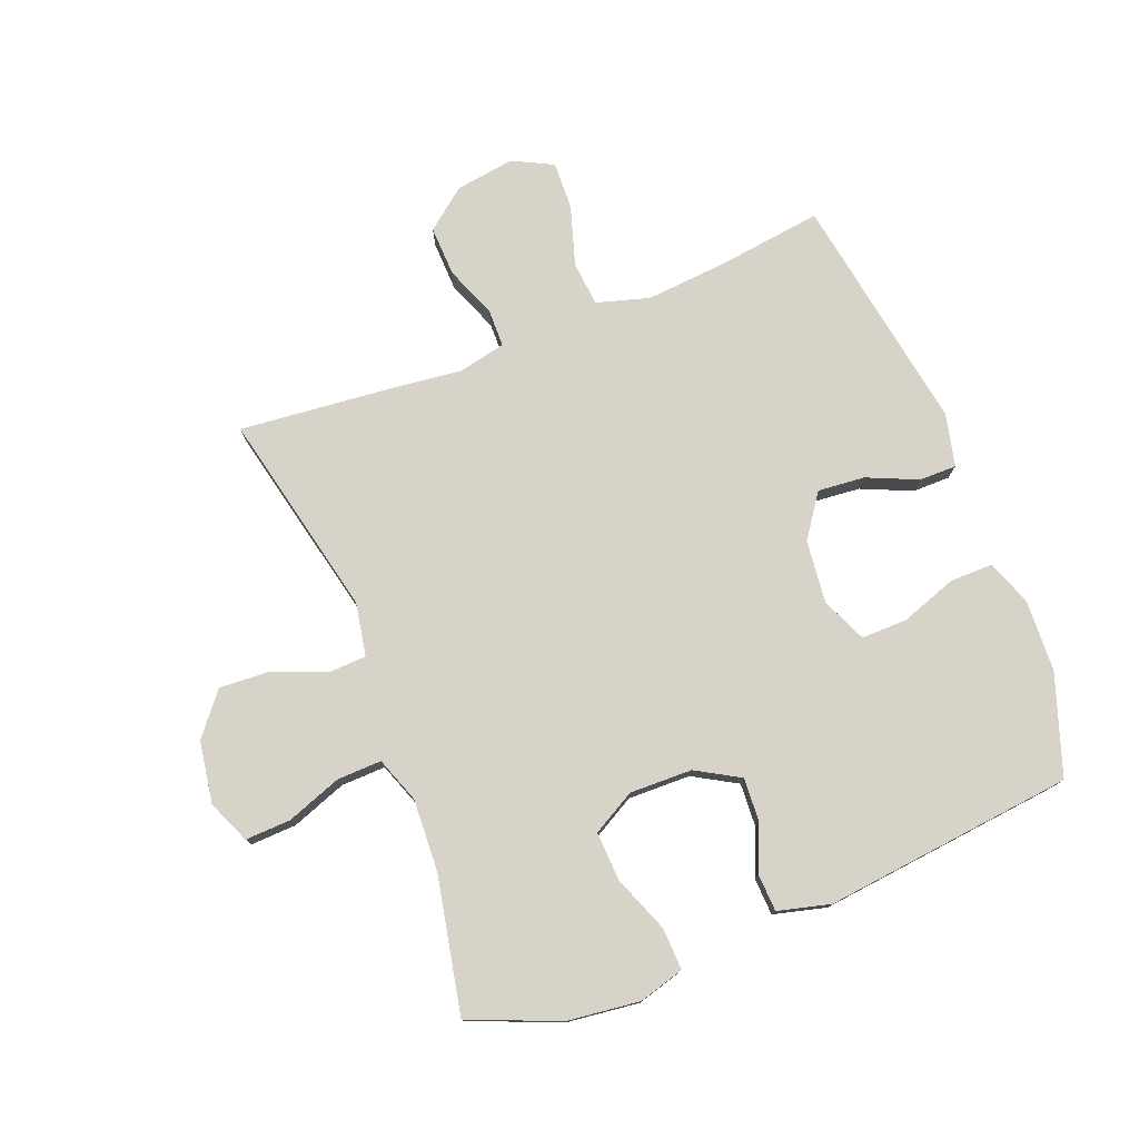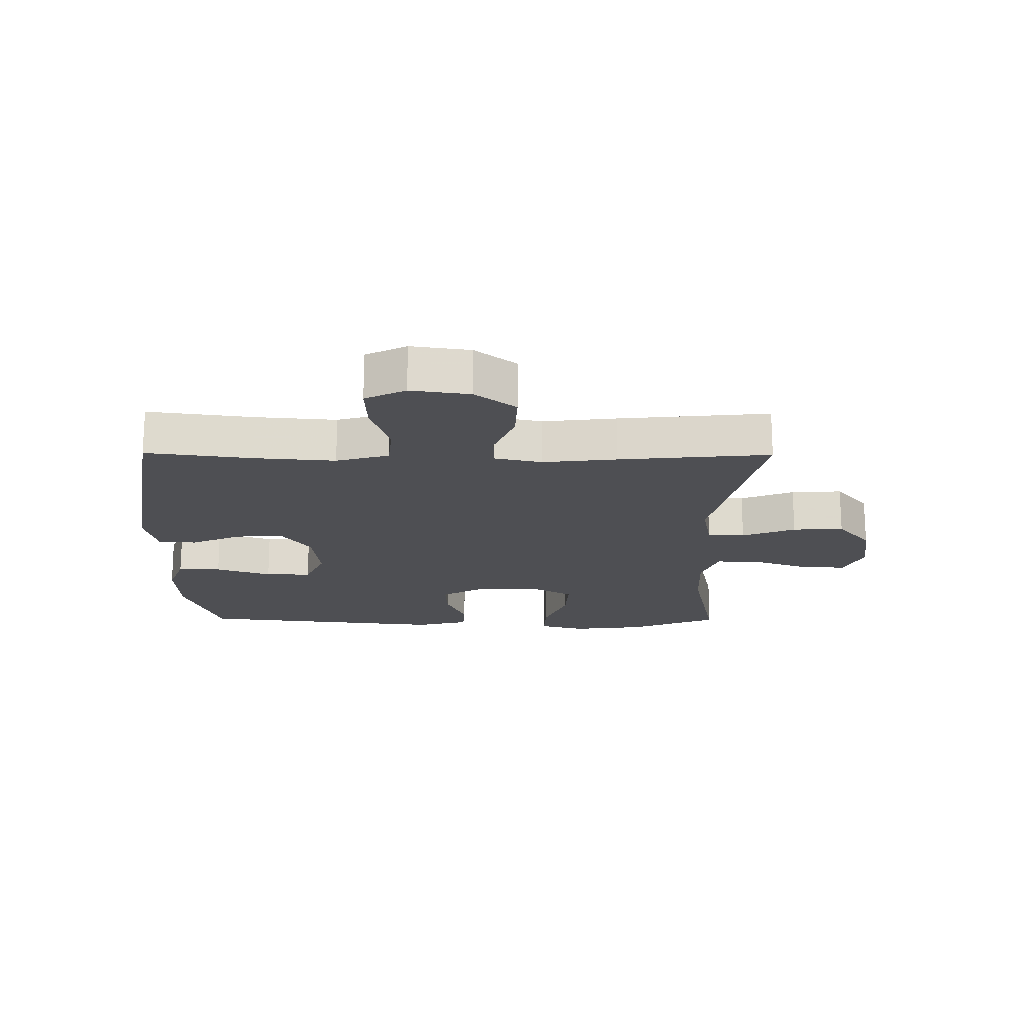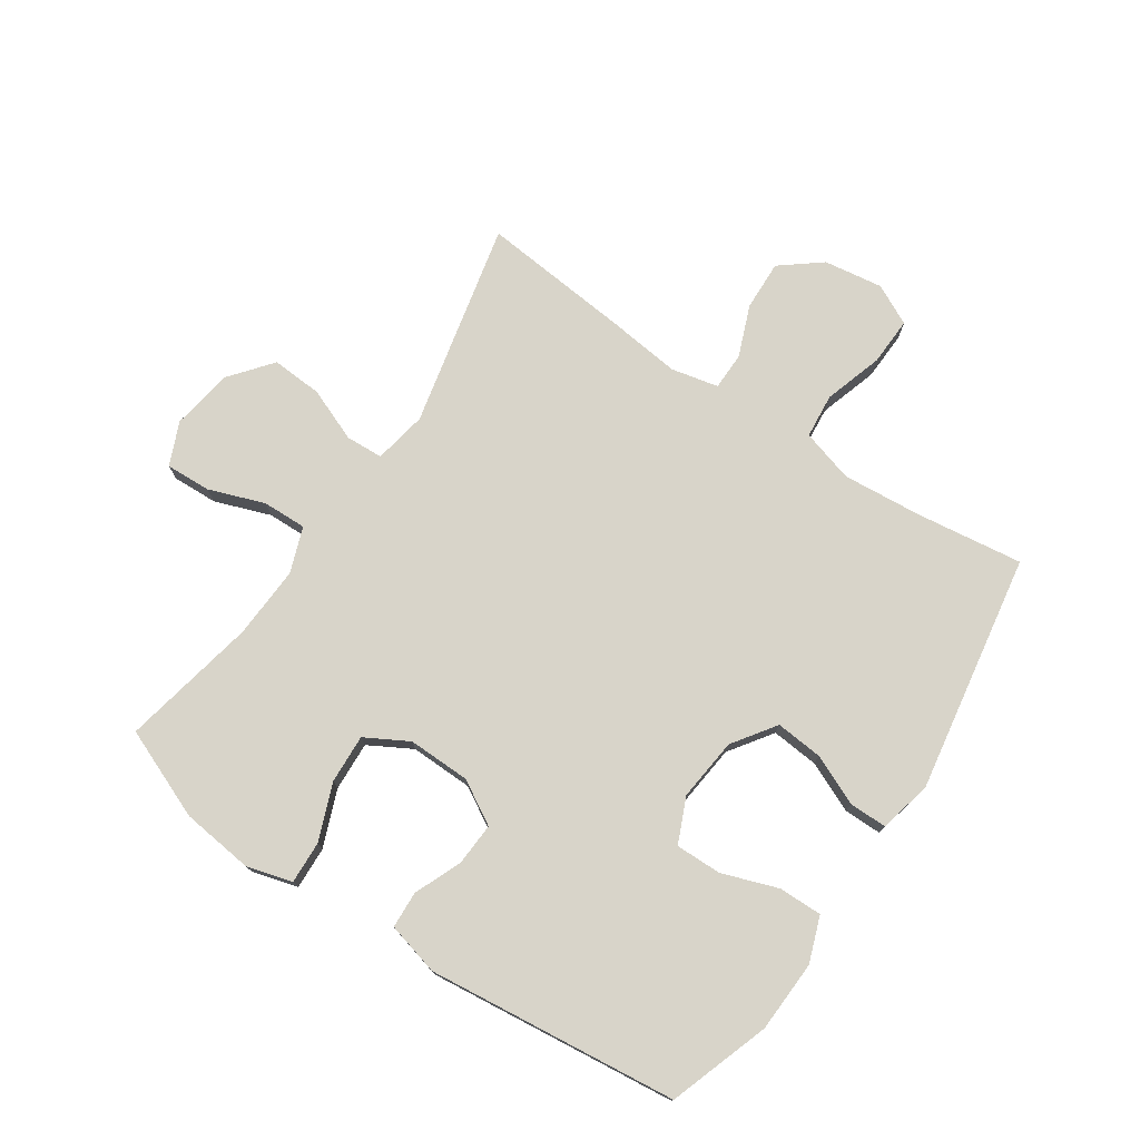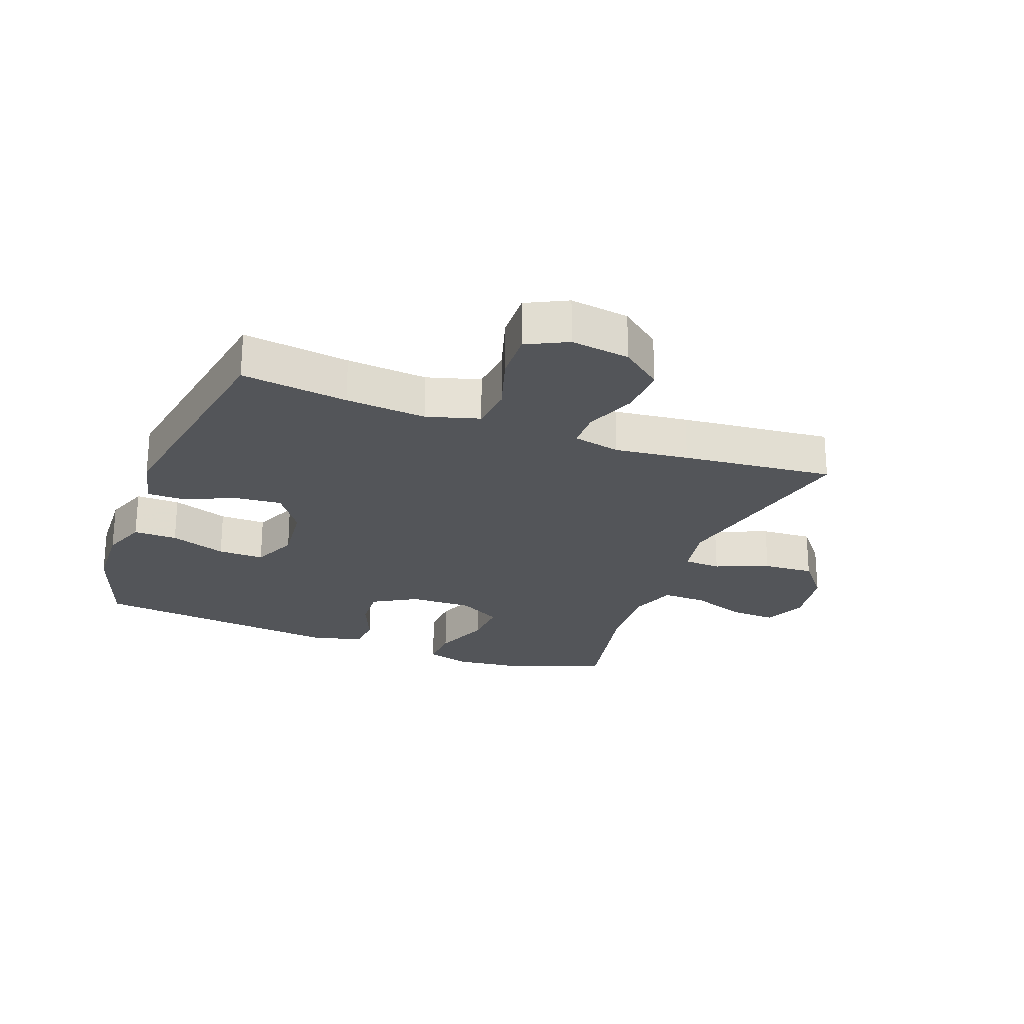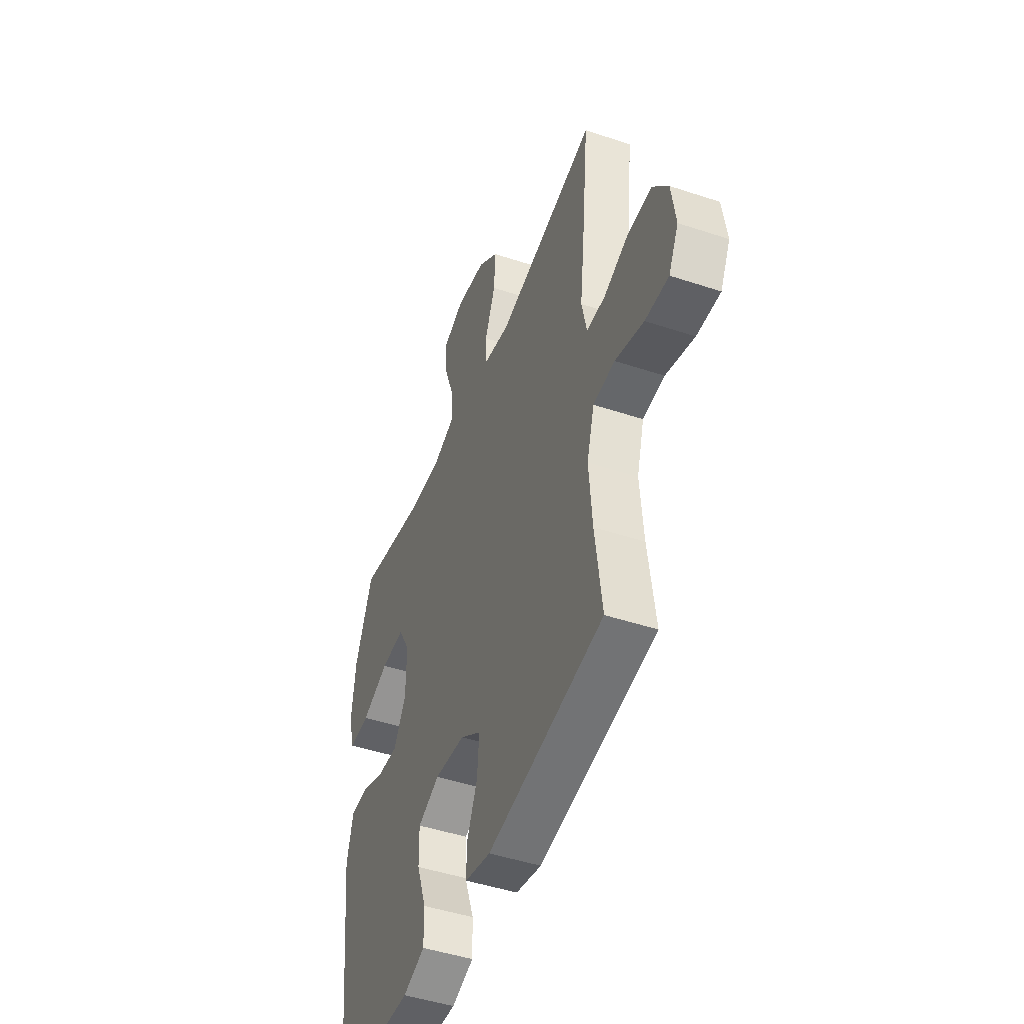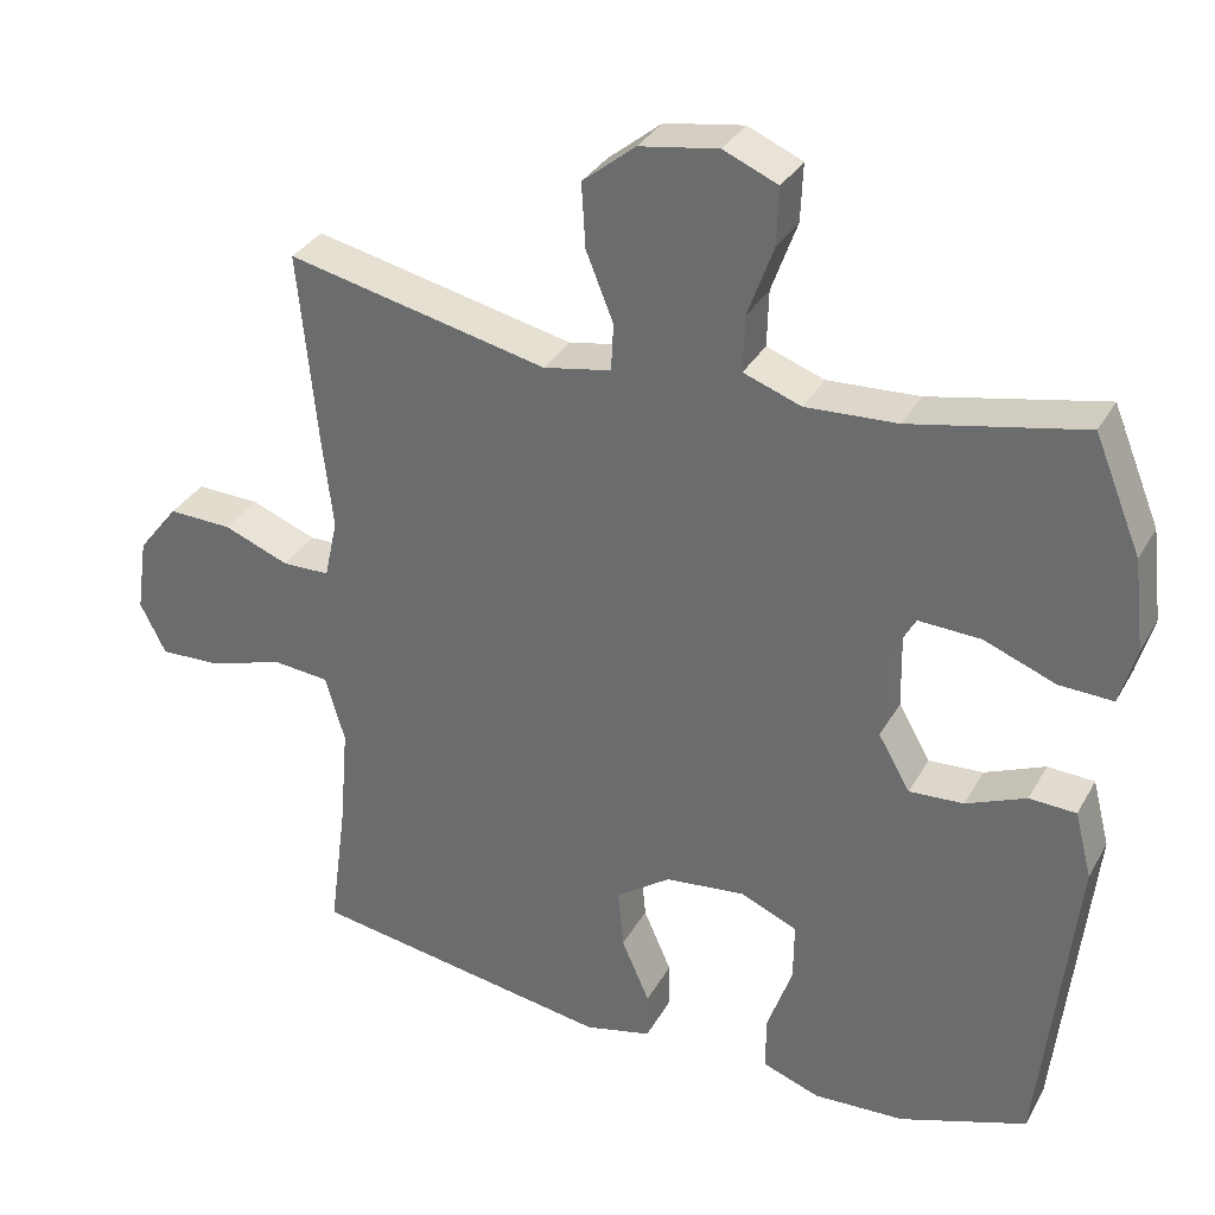
<metadata>
{"format":"obj","ext":"obj","renderer":"f3d","projection":"perspective","resolution":1024,"background":"white","views":[{"elev":77.1,"azim":68.6,"up":"+Y"},{"elev":-18.2,"azim":-90.5,"up":"+Y"},{"elev":75.7,"azim":123.9,"up":"+Y"},{"elev":-24.2,"azim":-110.6,"up":"+Y"},{"elev":-46.7,"azim":-110.7,"up":"+Z"},{"elev":32.7,"azim":25.2,"up":"+Z"}]}
</metadata>
<code>
v 0.5 0.07 0.5
v 0.56 0.07 0.353
v 0.574 0.07 0.235
v 0.553 0.07 0.161
v 0.484 0.07 0.164
v 0.392 0.07 0.2
v 0.312 0.07 0.204
v 0.273 0.07 0.134
v 0.275 0.07 0.032
v 0.316 0.07 -0.039
v 0.386 0.07 -0.035
v 0.463 0.07 -0.003
v 0.523 0.07 -0.006
v 0.545 0.07 -0.092
v 0.5 0.07 -0.5
v 0.336 0.07 -0.556
v 0.219 0.07 -0.561
v 0.145 0.07 -0.534
v 0.146 0.07 -0.463
v 0.178 0.07 -0.372
v 0.179 0.07 -0.297
v 0.106 0.07 -0.265
v 0.003 0.07 -0.276
v -0.067 0.07 -0.325
v -0.06 0.07 -0.402
v -0.024 0.07 -0.484
v -0.024 0.07 -0.545
v -0.11 0.07 -0.565
v -0.5 0.07 -0.5
v -0.477 0.07 -0.327
v -0.466 0.07 -0.196
v -0.491 0.07 -0.11
v -0.564 0.07 -0.103
v -0.66 0.07 -0.133
v -0.739 0.07 -0.136
v -0.772 0.07 -0.07
v -0.758 0.07 0.026
v -0.706 0.07 0.092
v -0.624 0.07 0.089
v -0.54 0.07 0.056
v -0.479 0.07 0.057
v -0.462 0.07 0.134
v -0.476 0.07 0.254
v -0.5 0.07 0.5
v -0.165 0.07 0.425
v -0.078 0.07 0.441
v -0.075 0.07 0.502
v -0.11 0.07 0.589
v -0.115 0.07 0.672
v -0.047 0.07 0.727
v 0.054 0.07 0.743
v 0.124 0.07 0.713
v 0.121 0.07 0.639
v 0.088 0.07 0.548
v 0.086 0.07 0.476
v 0.16 0.07 0.449
v 0.278 0.07 0.455
v 0.5 0 0.5
v 0.56 0 0.353
v 0.574 0 0.235
v 0.553 0 0.161
v 0.484 0 0.164
v 0.392 0 0.2
v 0.312 0 0.204
v 0.273 0 0.134
v 0.275 0 0.032
v 0.316 0 -0.039
v 0.386 0 -0.035
v 0.463 0 -0.003
v 0.523 0 -0.006
v 0.545 0 -0.092
v 0.5 0 -0.5
v 0.336 0 -0.556
v 0.219 0 -0.561
v 0.145 0 -0.534
v 0.146 0 -0.463
v 0.178 0 -0.372
v 0.179 0 -0.297
v 0.106 0 -0.265
v 0.003 0 -0.276
v -0.067 0 -0.325
v -0.06 0 -0.402
v -0.024 0 -0.484
v -0.024 0 -0.545
v -0.11 0 -0.565
v -0.5 0 -0.5
v -0.477 0 -0.327
v -0.466 0 -0.196
v -0.491 0 -0.11
v -0.564 0 -0.103
v -0.66 0 -0.133
v -0.739 0 -0.136
v -0.772 0 -0.07
v -0.758 0 0.026
v -0.706 0 0.092
v -0.624 0 0.089
v -0.54 0 0.056
v -0.479 0 0.057
v -0.462 0 0.134
v -0.476 0 0.254
v -0.5 0 0.5
v -0.165 0 0.425
v -0.078 0 0.441
v -0.075 0 0.502
v -0.11 0 0.589
v -0.115 0 0.672
v -0.047 0 0.727
v 0.054 0 0.743
v 0.124 0 0.713
v 0.121 0 0.639
v 0.088 0 0.548
v 0.086 0 0.476
v 0.16 0 0.449
v 0.278 0 0.455
f 51 52 53 54
f 51 54 55
f 50 51 55
f 47 48 49 50
f 46 47 50 55
f 42 43 44 45
f 41 42 45 46
f 37 38 39 40
f 37 40 41
f 36 37 41
f 33 34 35 36
f 32 33 36 41
f 31 32 41 46
f 27 28 29 30
f 25 26 27 30
f 24 25 30 31
f 23 24 31 46
f 17 18 19 20
f 17 20 21
f 16 17 21
f 15 16 21
f 14 15 21
f 11 12 13 14
f 10 11 14 21
f 9 10 21 22
f 3 4 5 6
f 3 6 7
f 57 1 2 3
f 56 57 3 7
f 8 9 22 23
f 23 46 55 56
f 7 8 23 56
f 111 110 109 108
f 112 111 108
f 112 108 107
f 107 106 105 104
f 112 107 104 103
f 102 101 100 99
f 103 102 99 98
f 97 96 95 94
f 98 97 94
f 98 94 93
f 93 92 91 90
f 98 93 90 89
f 103 98 89 88
f 87 86 85 84
f 87 84 83 82
f 88 87 82 81
f 103 88 81 80
f 77 76 75 74
f 78 77 74
f 78 74 73
f 78 73 72
f 78 72 71
f 71 70 69 68
f 78 71 68 67
f 79 78 67 66
f 63 62 61 60
f 64 63 60
f 60 59 58 114
f 64 60 114 113
f 80 79 66 65
f 113 112 103 80
f 113 80 65 64
f 1 58 59 2
f 2 59 60 3
f 3 60 61 4
f 4 61 62 5
f 5 62 63 6
f 6 63 64 7
f 7 64 65 8
f 8 65 66 9
f 9 66 67 10
f 10 67 68 11
f 11 68 69 12
f 12 69 70 13
f 13 70 71 14
f 14 71 72 15
f 15 72 73 16
f 16 73 74 17
f 17 74 75 18
f 18 75 76 19
f 19 76 77 20
f 20 77 78 21
f 21 78 79 22
f 22 79 80 23
f 23 80 81 24
f 24 81 82 25
f 25 82 83 26
f 26 83 84 27
f 27 84 85 28
f 28 85 86 29
f 29 86 87 30
f 30 87 88 31
f 31 88 89 32
f 32 89 90 33
f 33 90 91 34
f 34 91 92 35
f 35 92 93 36
f 36 93 94 37
f 37 94 95 38
f 38 95 96 39
f 39 96 97 40
f 40 97 98 41
f 41 98 99 42
f 42 99 100 43
f 43 100 101 44
f 44 101 102 45
f 45 102 103 46
f 46 103 104 47
f 47 104 105 48
f 48 105 106 49
f 49 106 107 50
f 50 107 108 51
f 51 108 109 52
f 52 109 110 53
f 53 110 111 54
f 54 111 112 55
f 55 112 113 56
f 56 113 114 57
f 57 114 58 1

</code>
